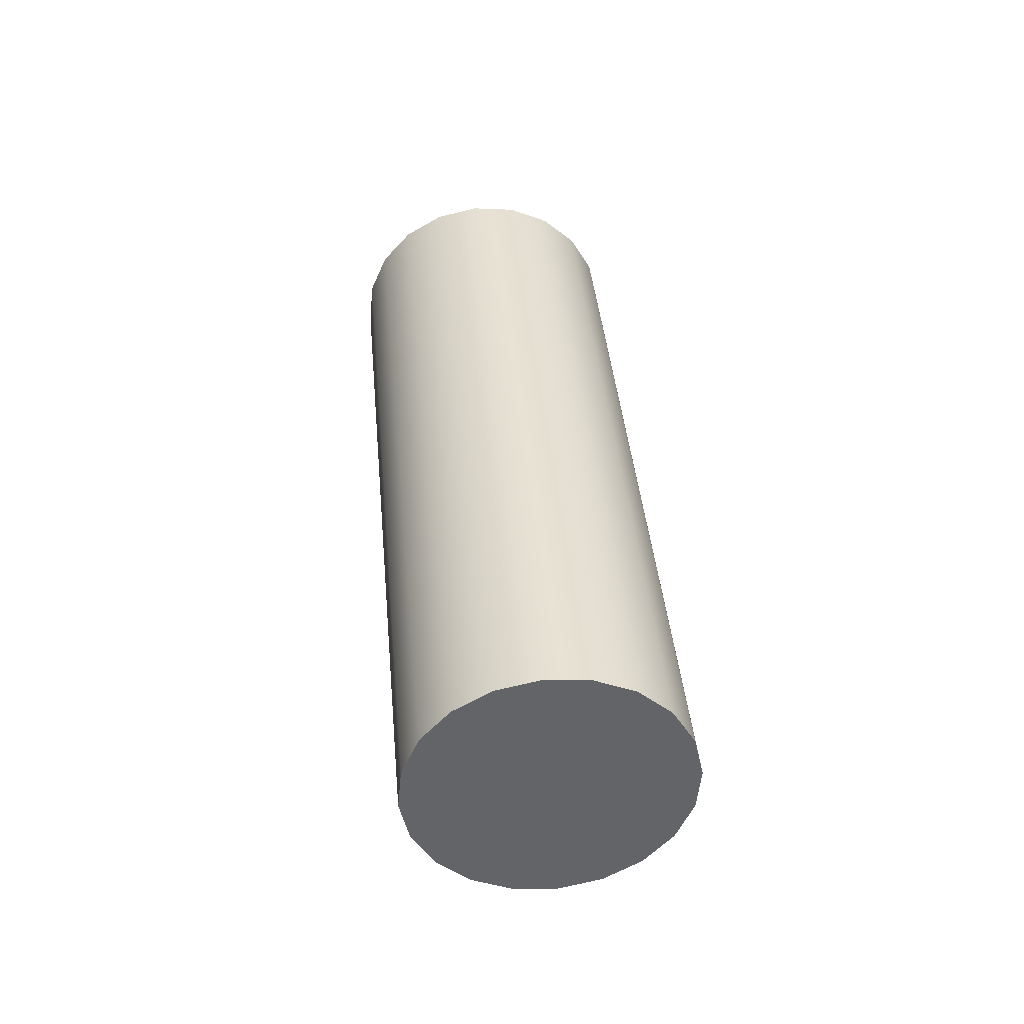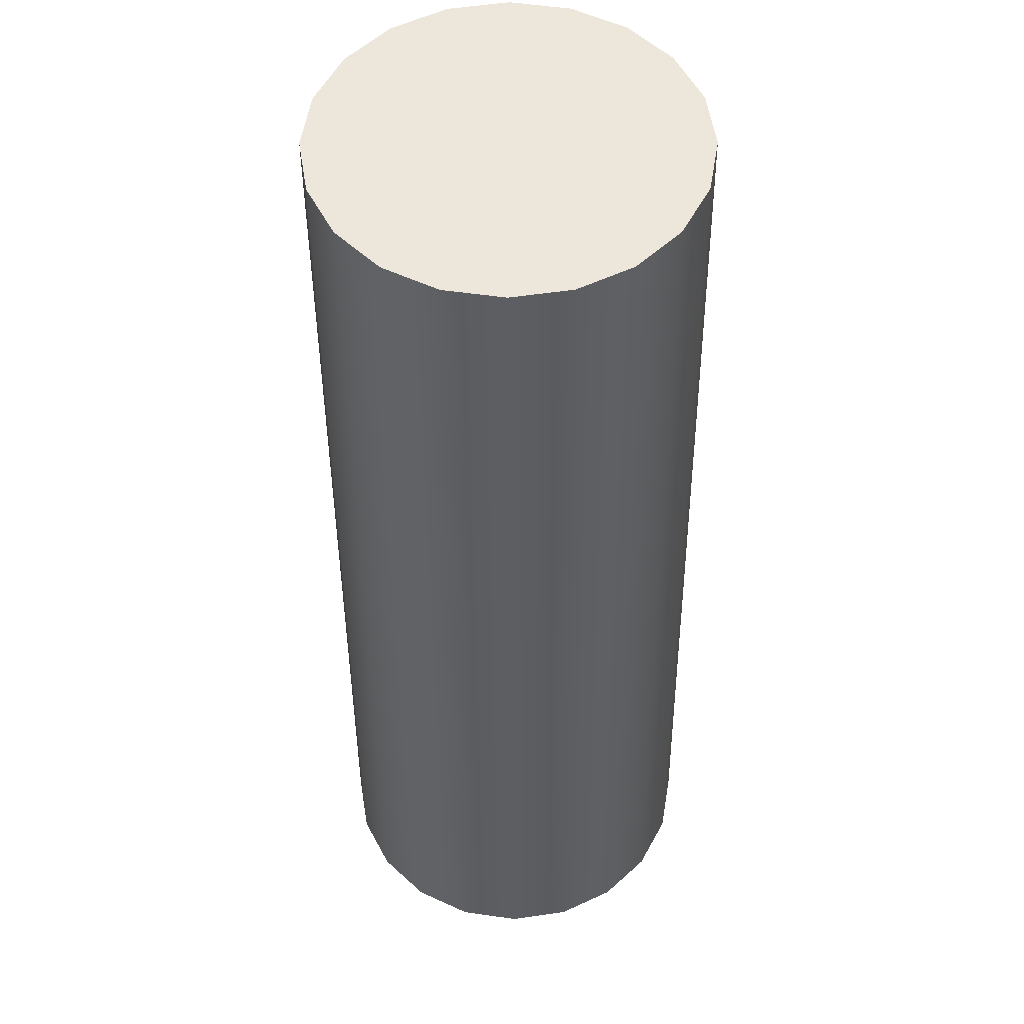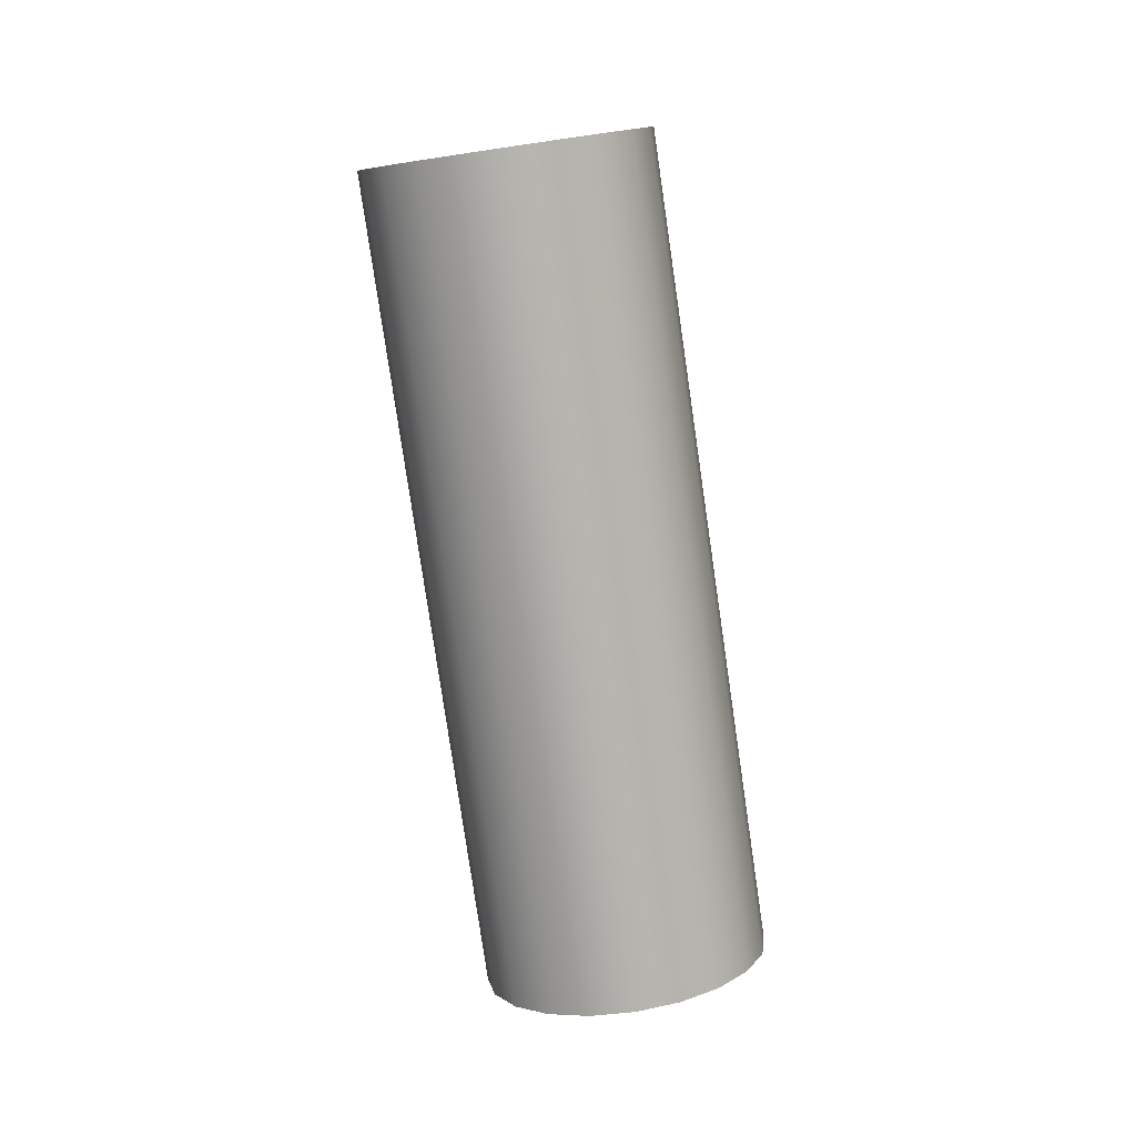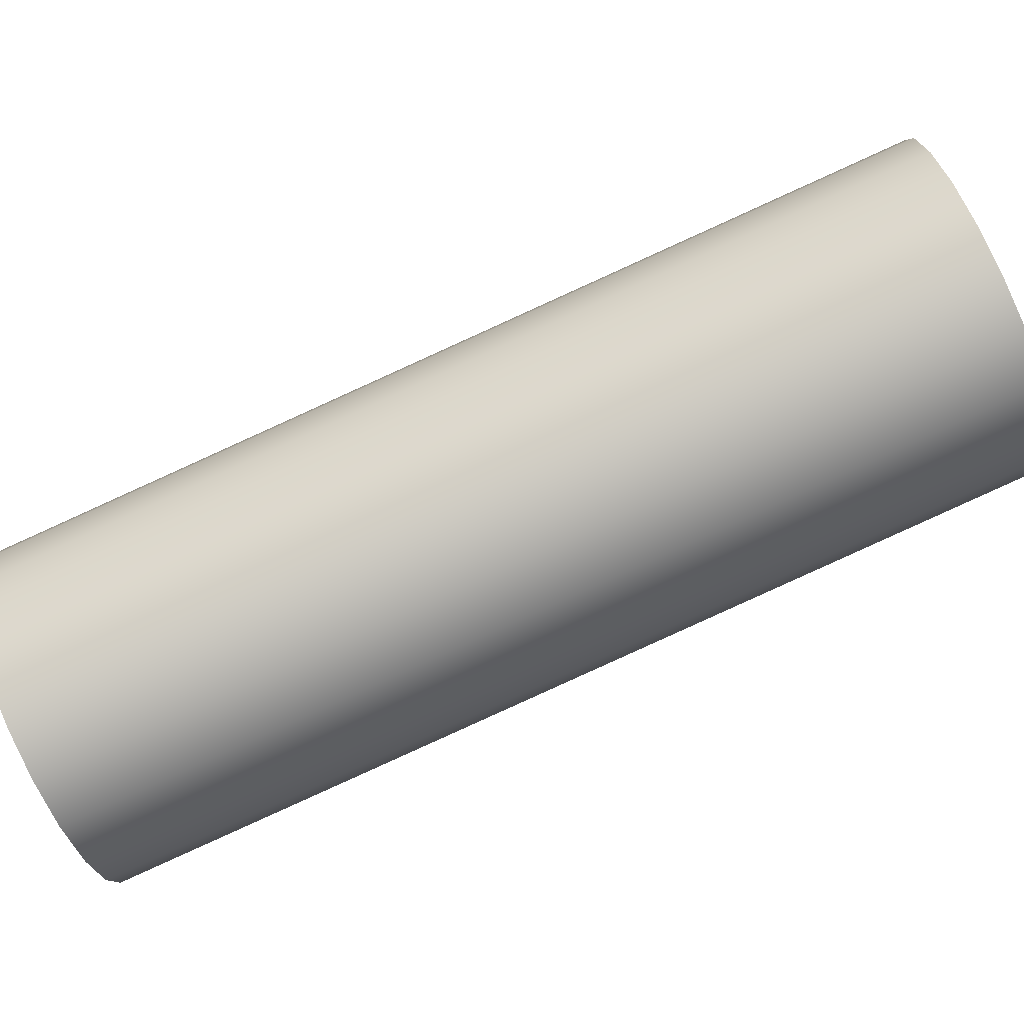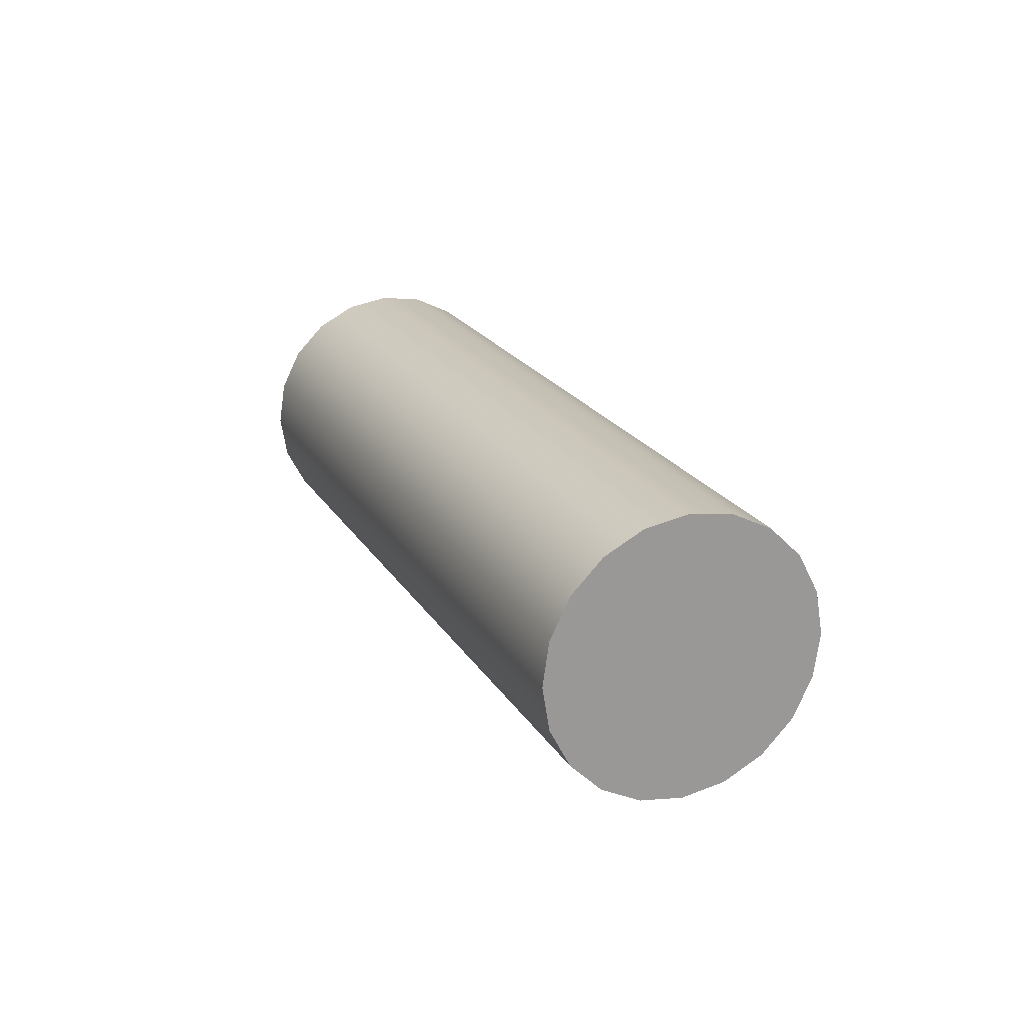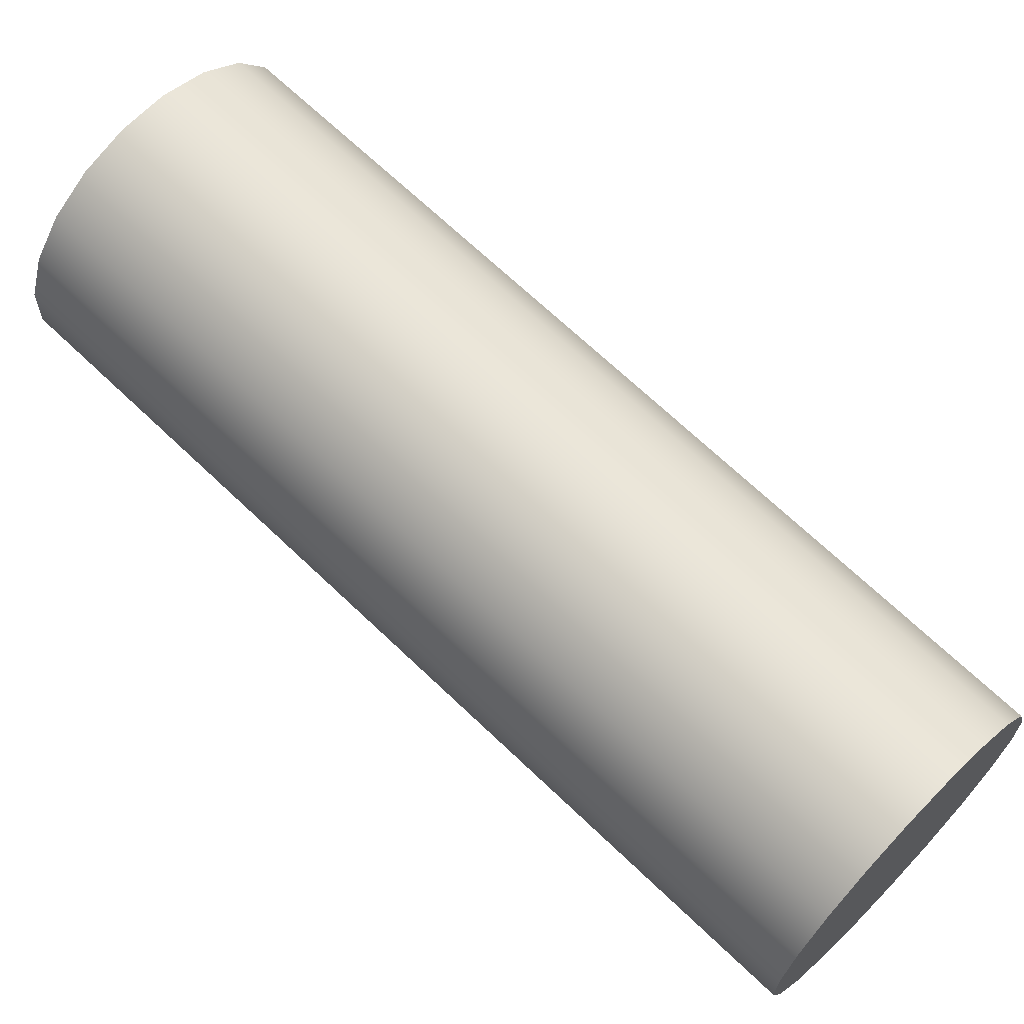
<metadata>
{"format":"obj","ext":"obj","renderer":"f3d","projection":"perspective","resolution":1024,"background":"white","views":[{"elev":-27.1,"azim":164.8,"up":"+Z"},{"elev":-13.6,"azim":179.1,"up":"+Y"},{"elev":-12.0,"azim":17.8,"up":"+Z"},{"elev":-2.4,"azim":91.5,"up":"+Y"},{"elev":-60.4,"azim":107.1,"up":"+Z"},{"elev":31.3,"azim":-53.4,"up":"+Y"}]}
</metadata>
<code>
g arm:default1
v -0.07461 1.097 0.4138
v -0.1278 1.122 0.4236
v -0.1702 1.16 0.4399
v -0.1976 1.208 0.461
v -0.2075 1.262 0.4848
v -0.1987 1.315 0.5091
v -0.1723 1.363 0.5314
v -0.1307 1.402 0.5495
v -0.07802 1.426 0.5617
v -0.01946 1.435 0.5669
v 0.03928 1.426 0.5644
v 0.09245 1.402 0.5545
v 0.1348 1.364 0.5382
v 0.1623 1.315 0.5171
v 0.1721 1.262 0.4933
v 0.1634 1.208 0.469
v 0.1369 1.16 0.4468
v 0.09534 1.122 0.4286
v 0.04269 1.097 0.4164
v -0.01587 1.089 0.4113
v -0.05248 1.545 -0.5827
v -0.1056 1.569 -0.5728
v -0.148 1.608 -0.5566
v -0.1755 1.656 -0.5355
v -0.1853 1.71 -0.5116
v -0.1766 1.763 -0.4874
v -0.1501 1.811 -0.4651
v -0.1085 1.85 -0.447
v -0.05589 1.874 -0.4347
v 0.002676 1.883 -0.4296
v 0.06141 1.874 -0.4321
v 0.1146 1.85 -0.442
v 0.157 1.811 -0.4582
v 0.1844 1.763 -0.4793
v 0.1943 1.71 -0.5032
v 0.1855 1.656 -0.5274
v 0.1591 1.608 -0.5497
v 0.1175 1.57 -0.5678
v 0.06482 1.545 -0.5801
v 0.006258 1.536 -0.5852
v -0.01767 1.262 0.4891
v 0.004467 1.71 -0.5074
g arm:group arm:pasted__pCylinder1 arm:polySurface2 arm:polySurface1
f 1 2 22 21
f 2 3 23 22
f 3 4 24 23
f 4 5 25 24
f 5 6 26 25
f 6 7 27 26
f 7 8 28 27
f 8 9 29 28
f 9 10 30 29
f 10 11 31 30
f 11 12 32 31
f 12 13 33 32
f 13 14 34 33
f 14 15 35 34
f 15 16 36 35
f 16 17 37 36
f 17 18 38 37
f 18 19 39 38
f 19 20 40 39
f 20 1 21 40
f 2 1 41
f 3 2 41
f 4 3 41
f 5 4 41
f 6 5 41
f 7 6 41
f 8 7 41
f 9 8 41
f 10 9 41
f 11 10 41
f 12 11 41
f 13 12 41
f 14 13 41
f 15 14 41
f 16 15 41
f 17 16 41
f 18 17 41
f 19 18 41
f 20 19 41
f 1 20 41
f 21 22 42
f 22 23 42
f 23 24 42
f 24 25 42
f 25 26 42
f 26 27 42
f 27 28 42
f 28 29 42
f 29 30 42
f 30 31 42
f 31 32 42
f 32 33 42
f 33 34 42
f 34 35 42
f 35 36 42
f 36 37 42
f 37 38 42
f 38 39 42
f 39 40 42
f 40 21 42

</code>
